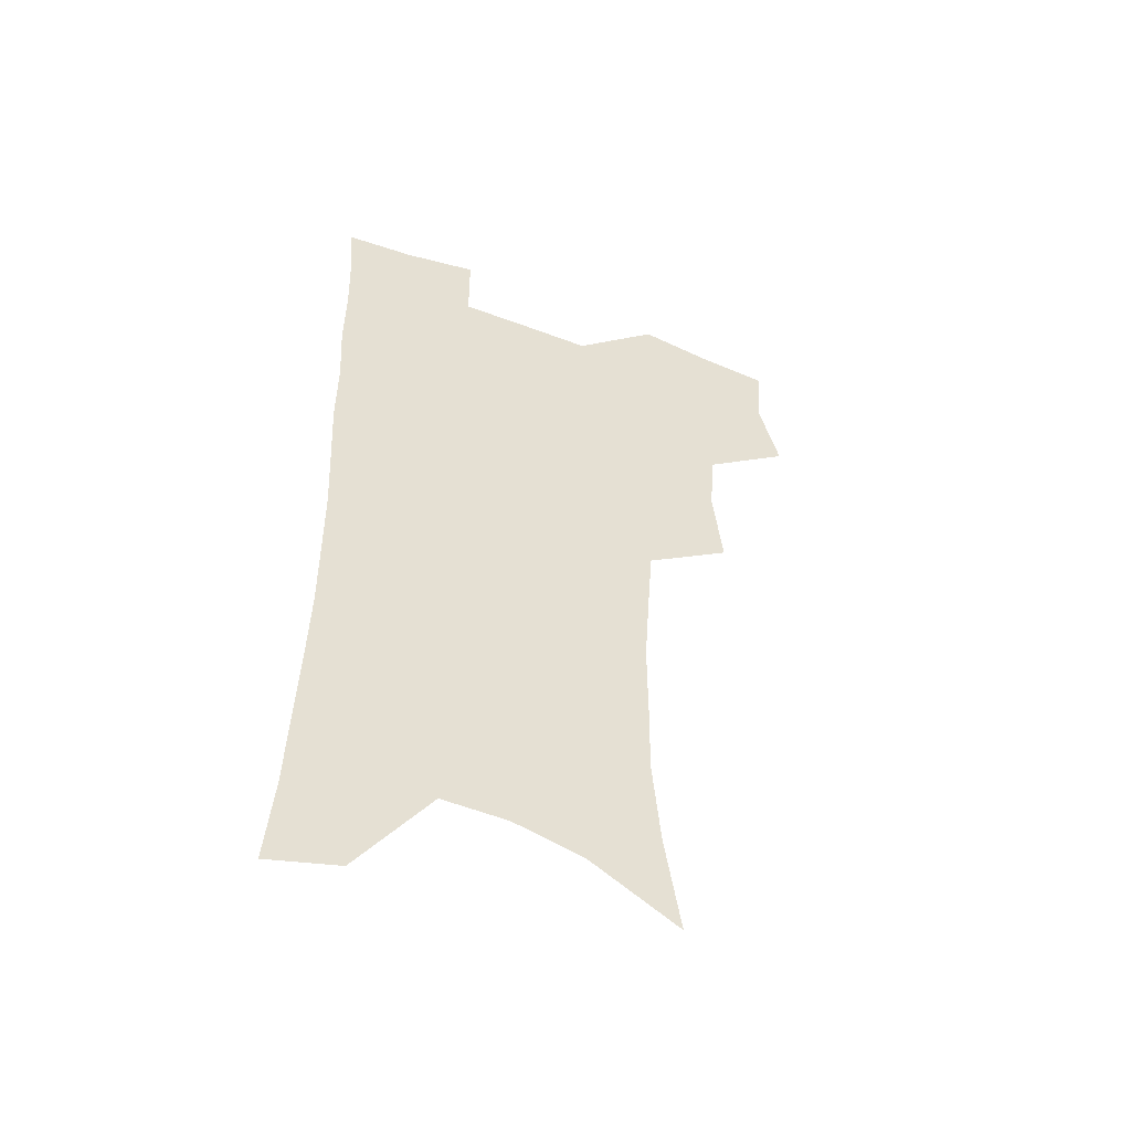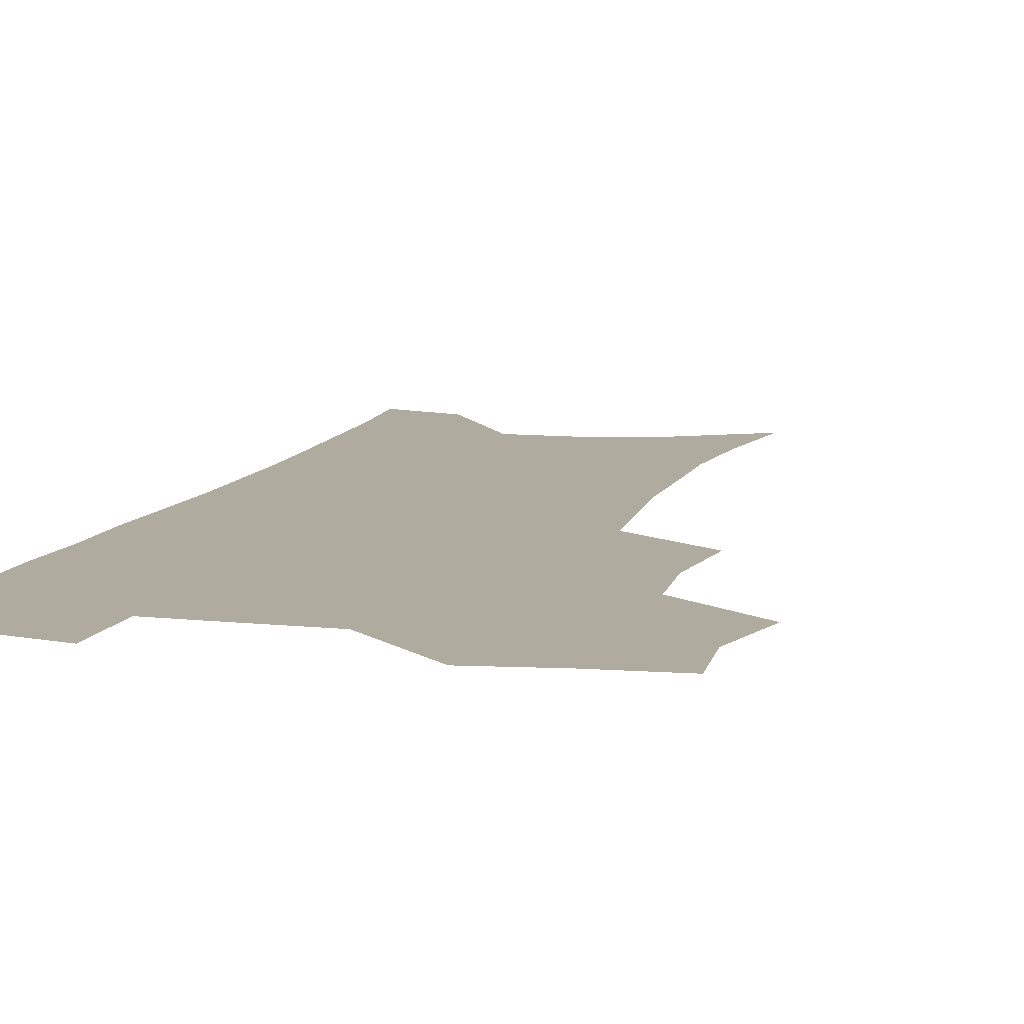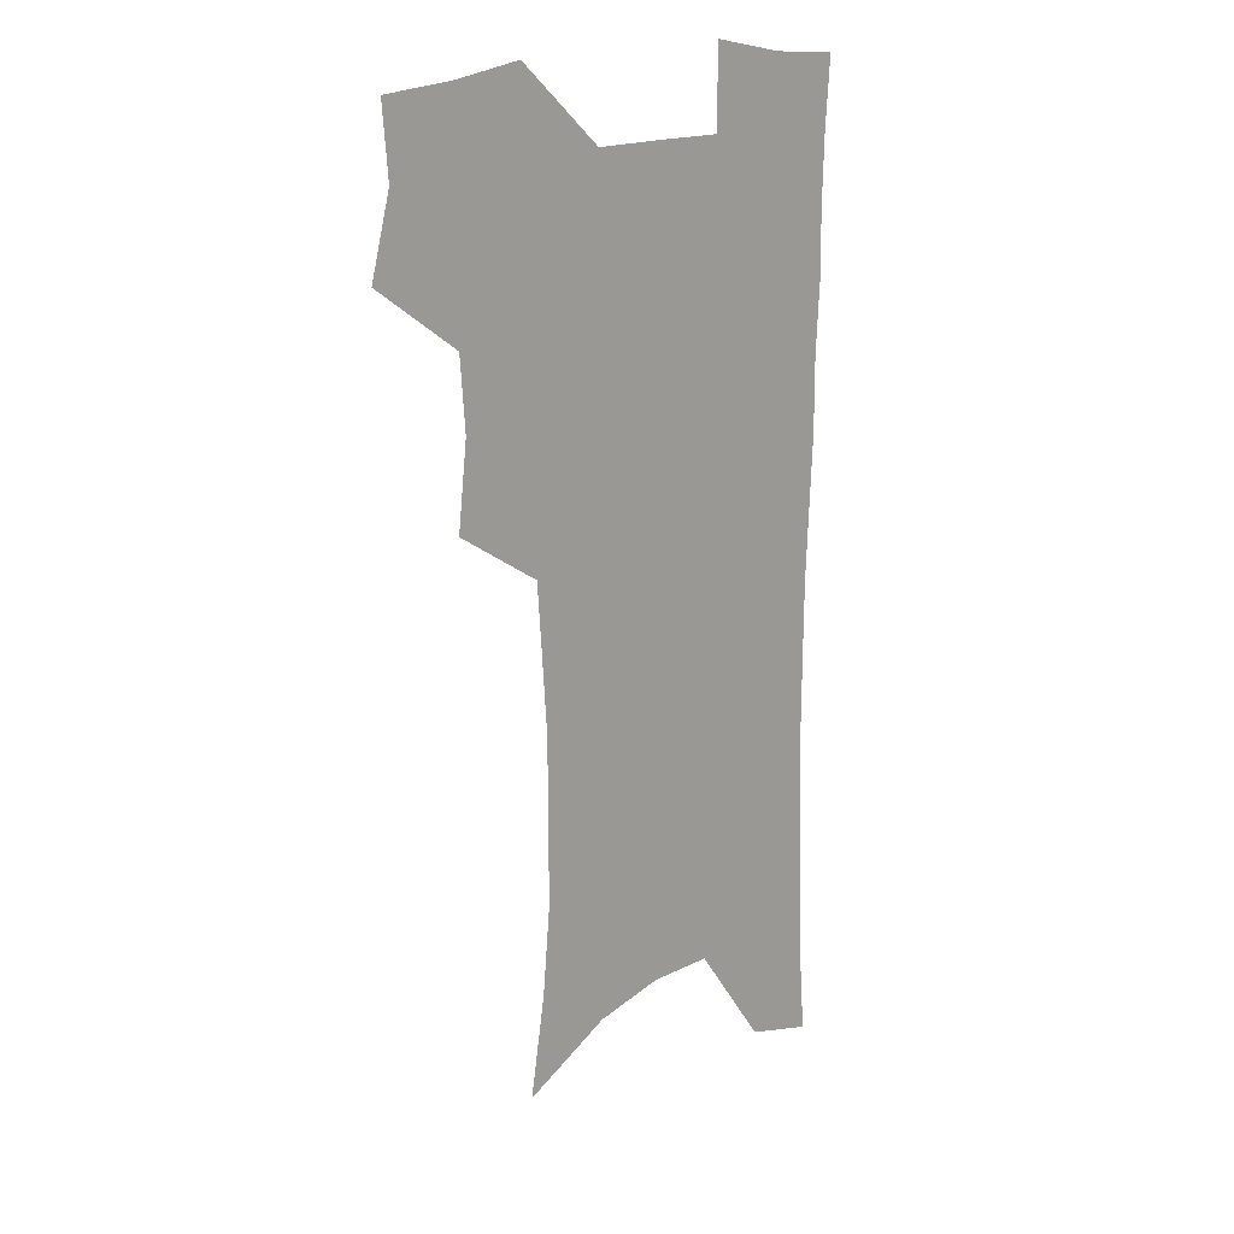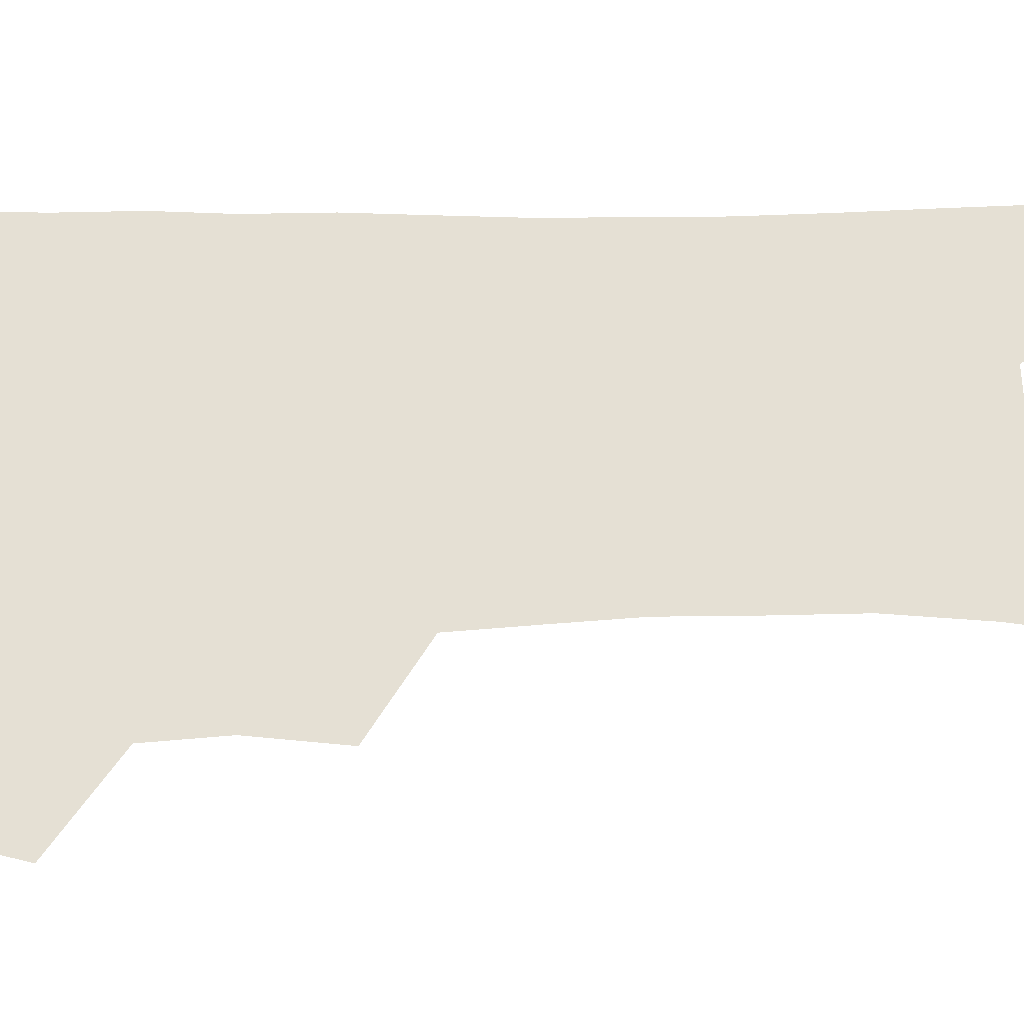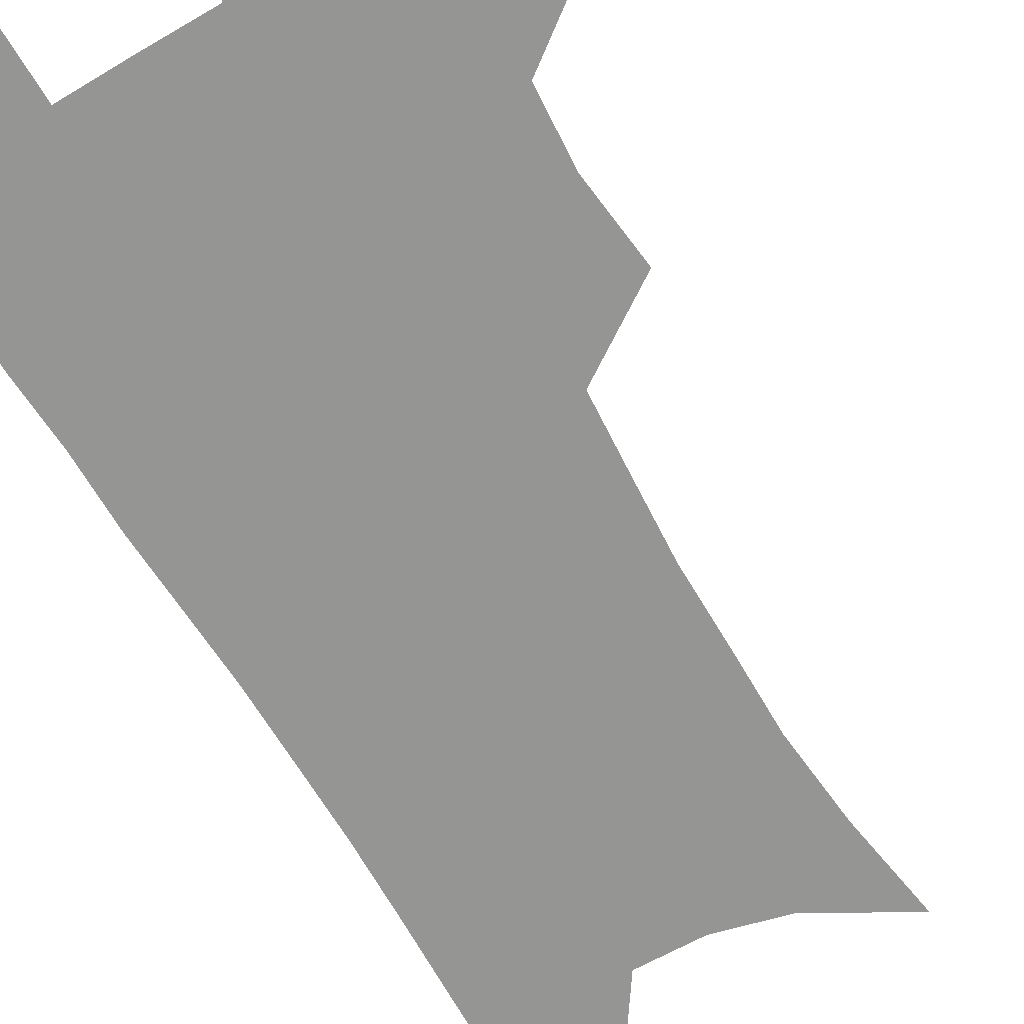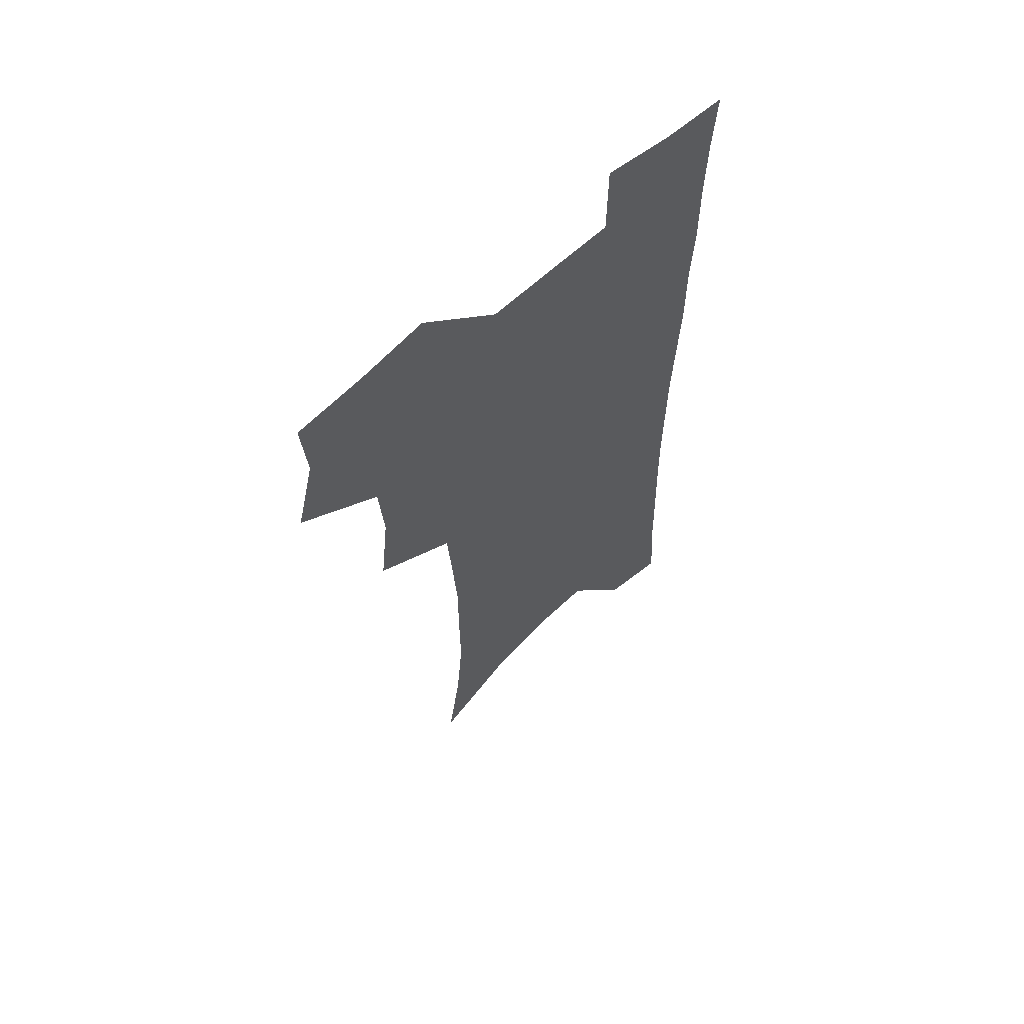
<metadata>
{"format":"obj","ext":"obj","renderer":"f3d","projection":"perspective","resolution":1024,"background":"white","views":[{"elev":-52.6,"azim":157.9,"up":"+Y"},{"elev":9.7,"azim":-164.1,"up":"+Z"},{"elev":18.2,"azim":-41.9,"up":"+Y"},{"elev":65.6,"azim":-90.8,"up":"+Z"},{"elev":-67.4,"azim":-149.4,"up":"+Z"},{"elev":63.2,"azim":-43.2,"up":"+Y"}]}
</metadata>
<code>
v 475.9 503 0
v 484.2 535 0
v 481.9 563.9 0
v 509.7 412 0
v 513.6 447.1 0
v 511.4 476.8 0
v 517.7 509.2 0
v 515 537.3 0
v 511.4 566.6 0
v 539.2 182.9 0
v 545.6 224.3 0
v 548.9 261.2 0
v 548.6 293.2 0
v 548.7 327.2 0
v 546.7 358.2 0
v 544.5 389.2 0
v 546.3 423.1 0
v 545.4 452.4 0
v 546.4 482.3 0
v 546.6 510.7 0
v 544.4 539.3 0
v 539.9 571.4 0
v 575.3 203.9 0
v 577.2 239.6 0
v 577.4 272.2 0
v 576.5 303 0
v 576.6 336.3 0
v 576.1 367.6 0
v 575.5 397.9 0
v 574.7 426.6 0
v 574.7 455.4 0
v 575.3 483.8 0
v 576.3 511.6 0
v 574.5 539.6 0
v 603.5 211.3 0
v 603.4 244 0
v 603.5 278.1 0
v 603.1 309.5 0
v 602.7 339.9 0
v 602.5 370.1 0
v 602.5 401 0
v 602.8 430.2 0
v 603.1 457.9 0
v 603.1 484.7 0
v 603.4 512.1 0
v 603 539.8 0
v 630.1 212.1 0
v 629.1 247.5 0
v 628.7 279.7 0
v 628.4 310.5 0
v 628.1 341.2 0
v 628.7 368.5 0
v 628.4 401.2 0
v 629 429.3 0
v 629.2 457.7 0
v 630.3 484.2 0
v 630.7 512.1 0
v 631.2 539.5 0
v 631.4 573 0
v 659.9 168.4 0
v 656.9 207.7 0
v 655.3 242.9 0
v 654.2 276.1 0
v 654.4 306.4 0
v 653.6 338.7 0
v 654.7 367.2 0
v 656.3 395.7 0
v 655.7 427 0
v 657.1 454.9 0
v 657.9 482.9 0
v 658 511.3 0
v 659.2 538.6 0
v 661.7 567 0
v 688.7 160.9 0
v 685.8 198.3 0
v 684.8 231.8 0
v 683.6 265.1 0
v 682.8 297.5 0
v 682.9 328.8 0
v 683.1 359.8 0
v 684.5 389.8 0
v 685.9 419.8 0
v 685.8 450.9 0
v 687.3 479.5 0
v 687.1 509 0
v 687.9 537.1 0
v 689.8 564.8 0
f 6 7 1
f 1 7 2
f 7 8 2
f 2 8 3
f 8 9 3
f 16 17 4
f 4 17 5
f 17 18 5
f 5 18 6
f 18 19 6
f 6 19 7
f 19 20 7
f 7 20 8
f 20 21 8
f 8 21 9
f 21 22 9
f 10 23 11
f 23 24 11
f 11 24 12
f 24 25 12
f 12 25 13
f 25 26 13
f 13 26 14
f 26 27 14
f 14 27 15
f 27 28 15
f 15 28 16
f 28 29 16
f 16 29 17
f 29 30 17
f 17 30 18
f 30 31 18
f 18 31 19
f 31 32 19
f 19 32 20
f 32 33 20
f 20 33 21
f 33 34 21
f 21 34 22
f 23 35 24
f 35 36 24
f 24 36 25
f 36 37 25
f 25 37 26
f 37 38 26
f 26 38 27
f 38 39 27
f 27 39 28
f 39 40 28
f 28 40 29
f 40 41 29
f 29 41 30
f 41 42 30
f 30 42 31
f 42 43 31
f 31 43 32
f 43 44 32
f 32 44 33
f 44 45 33
f 33 45 34
f 45 46 34
f 35 47 36
f 47 48 36
f 36 48 37
f 48 49 37
f 37 49 38
f 49 50 38
f 38 50 39
f 50 51 39
f 39 51 40
f 51 52 40
f 40 52 41
f 52 53 41
f 41 53 42
f 53 54 42
f 42 54 43
f 54 55 43
f 43 55 44
f 55 56 44
f 44 56 45
f 56 57 45
f 45 57 46
f 57 58 46
f 60 61 47
f 47 61 48
f 61 62 48
f 48 62 49
f 62 63 49
f 49 63 50
f 63 64 50
f 50 64 51
f 64 65 51
f 51 65 52
f 65 66 52
f 52 66 53
f 66 67 53
f 53 67 54
f 67 68 54
f 54 68 55
f 68 69 55
f 55 69 56
f 69 70 56
f 56 70 57
f 70 71 57
f 57 71 58
f 71 72 58
f 58 72 59
f 72 73 59
f 60 74 61
f 74 75 61
f 61 75 62
f 75 76 62
f 62 76 63
f 76 77 63
f 63 77 64
f 77 78 64
f 64 78 65
f 78 79 65
f 65 79 66
f 79 80 66
f 66 80 67
f 80 81 67
f 67 81 68
f 81 82 68
f 68 82 69
f 82 83 69
f 69 83 70
f 83 84 70
f 70 84 71
f 84 85 71
f 71 85 72
f 85 86 72
f 72 86 73
f 86 87 73

</code>
